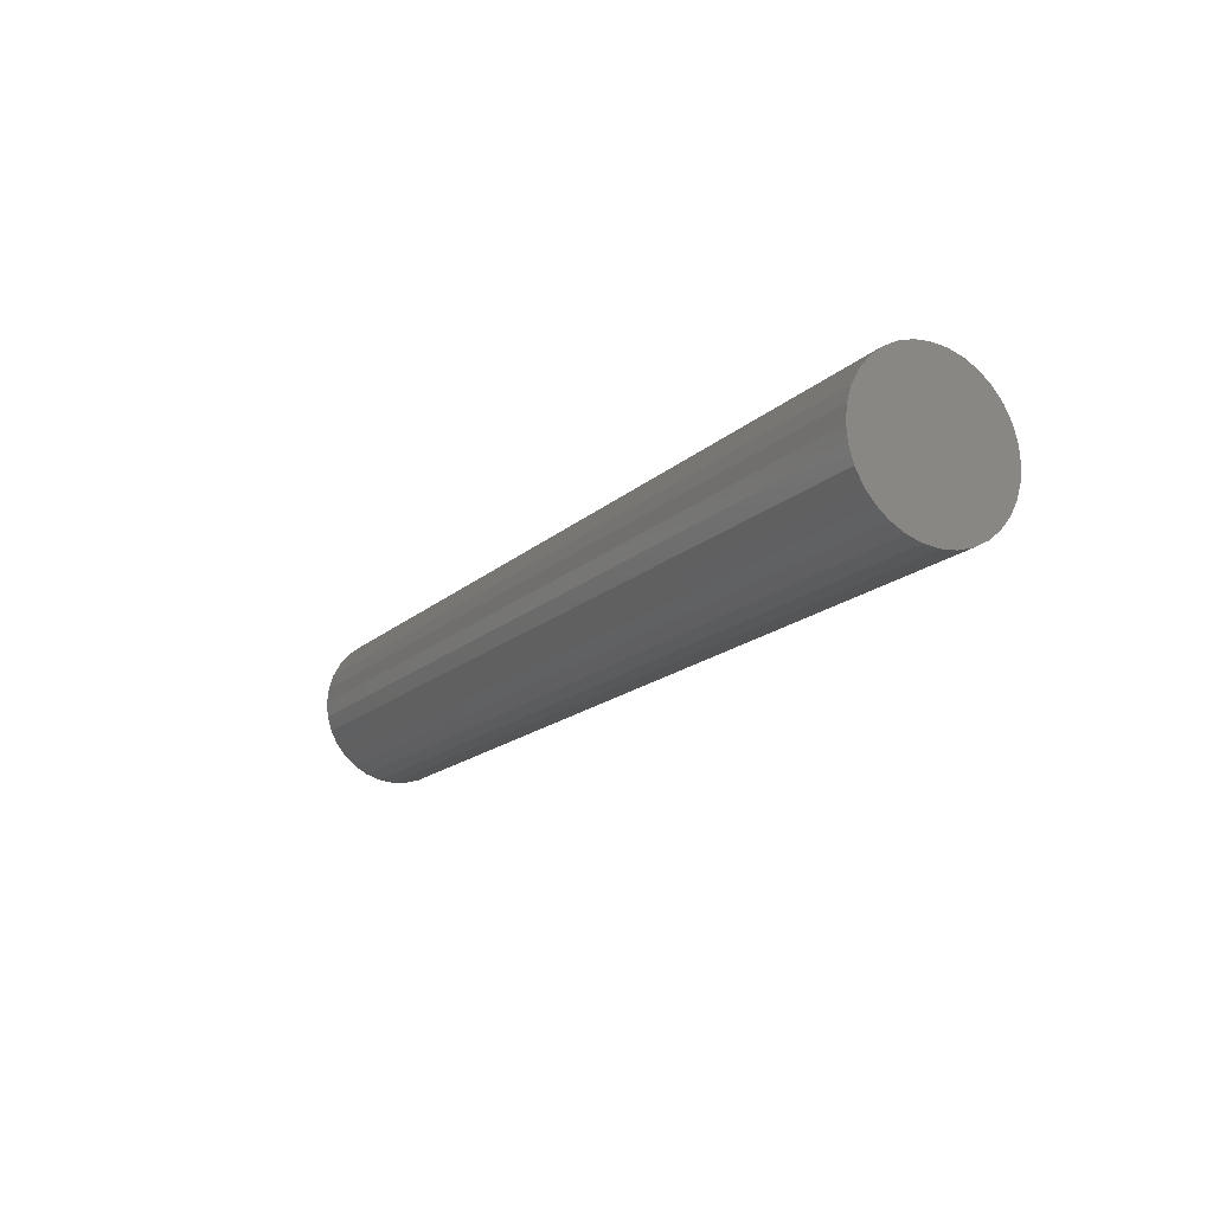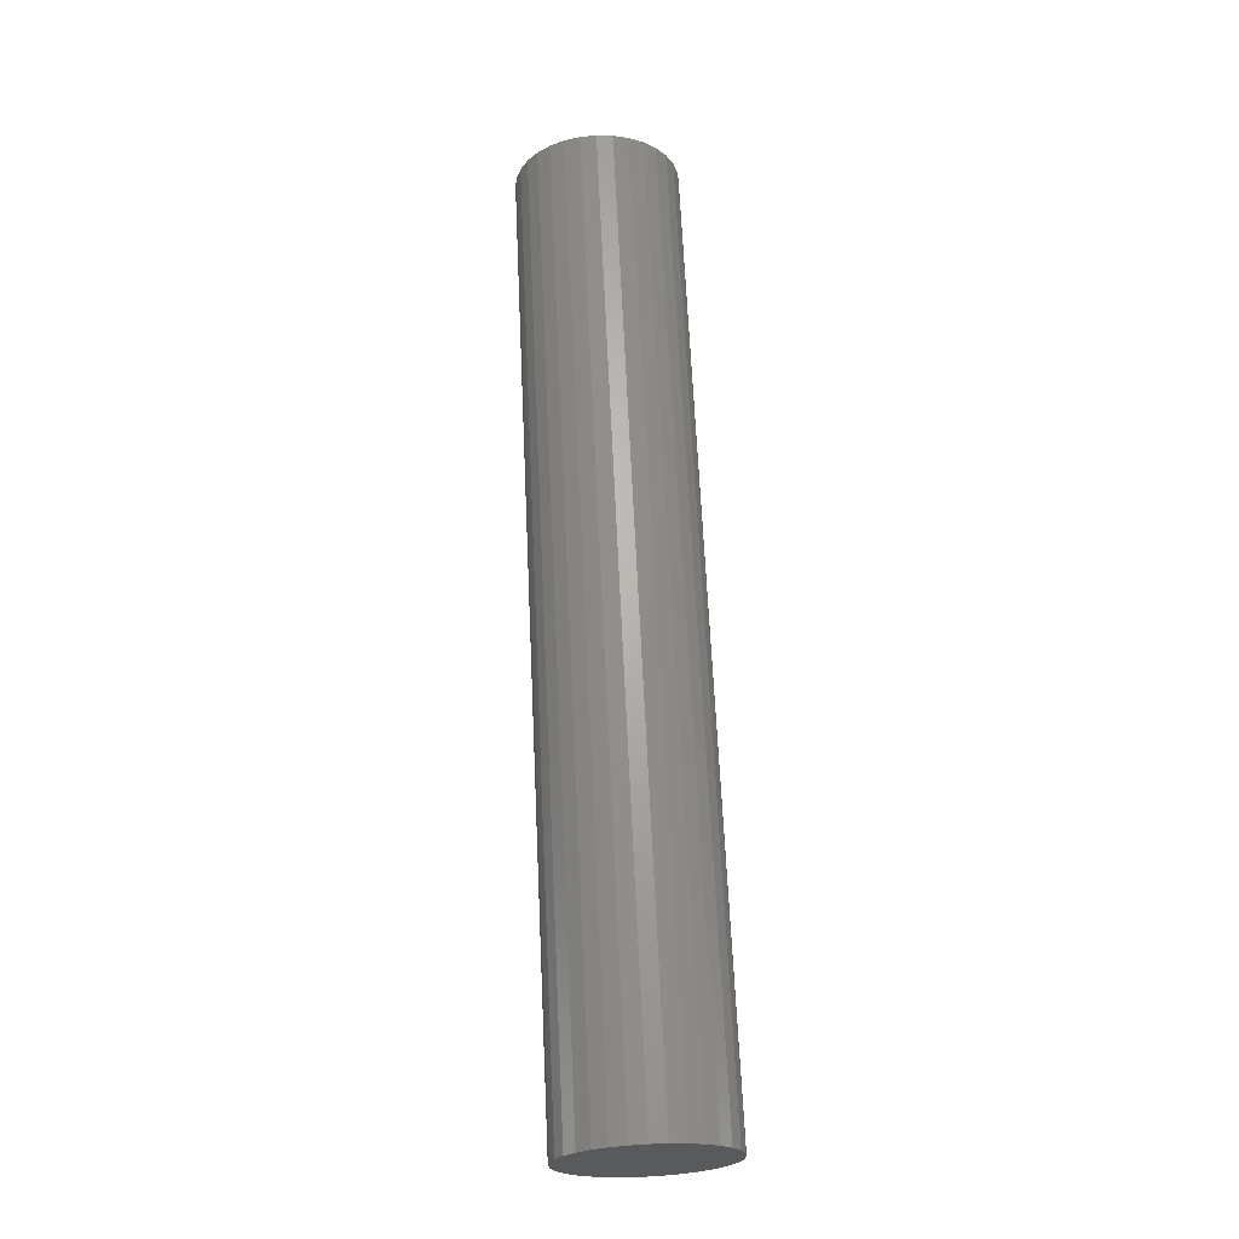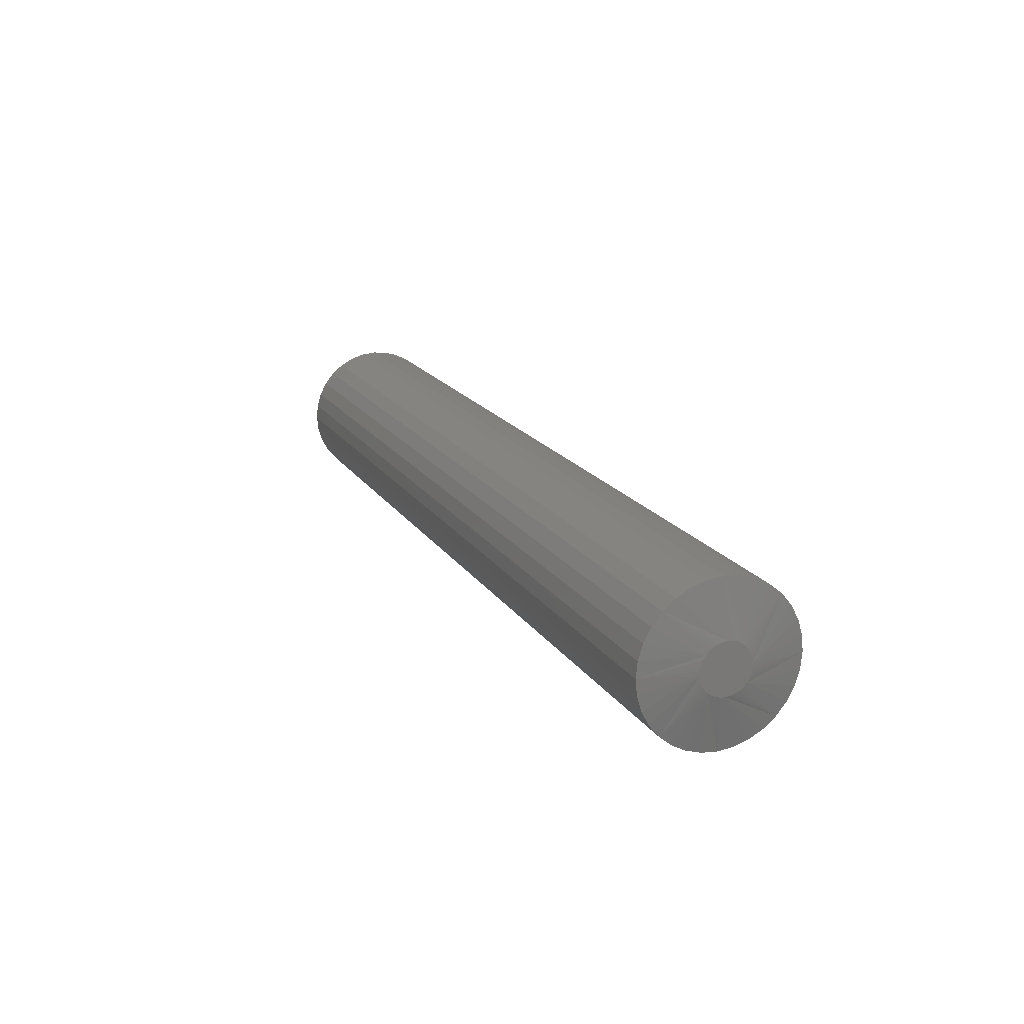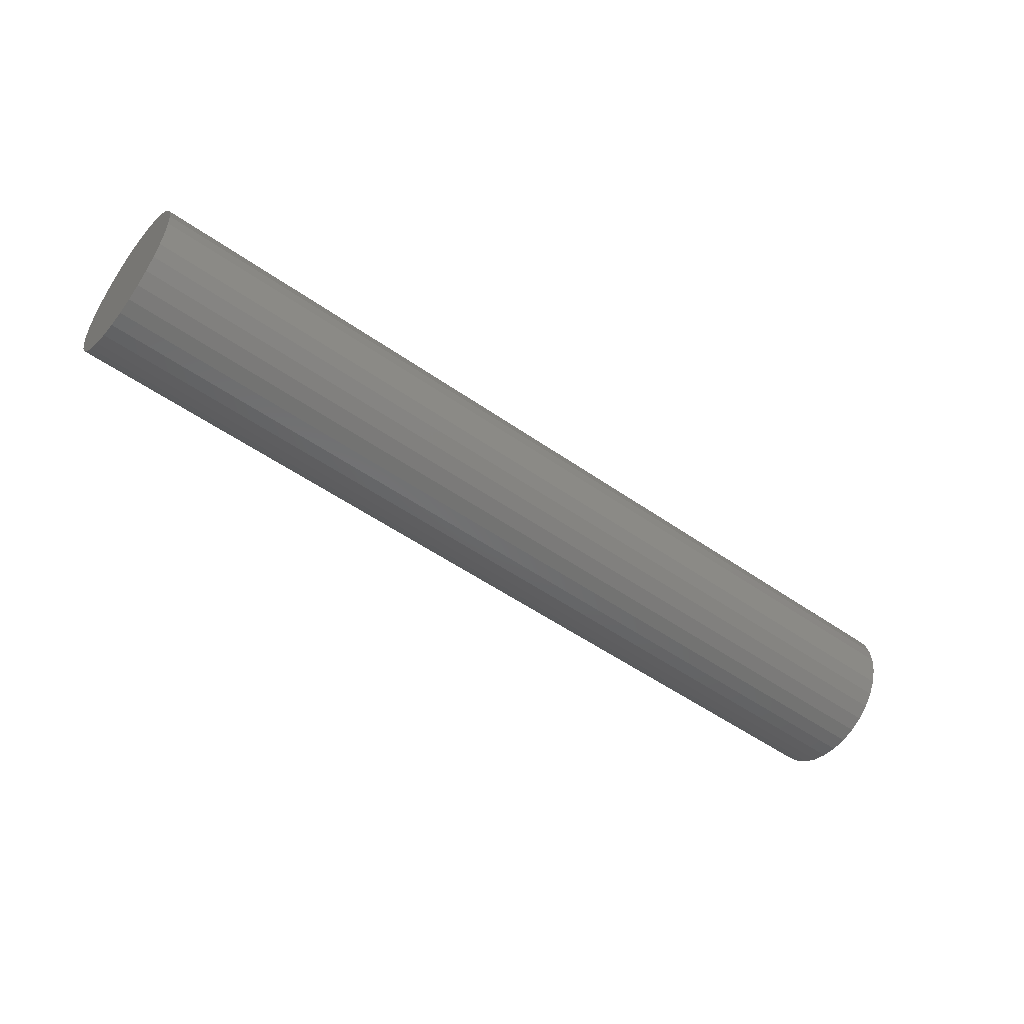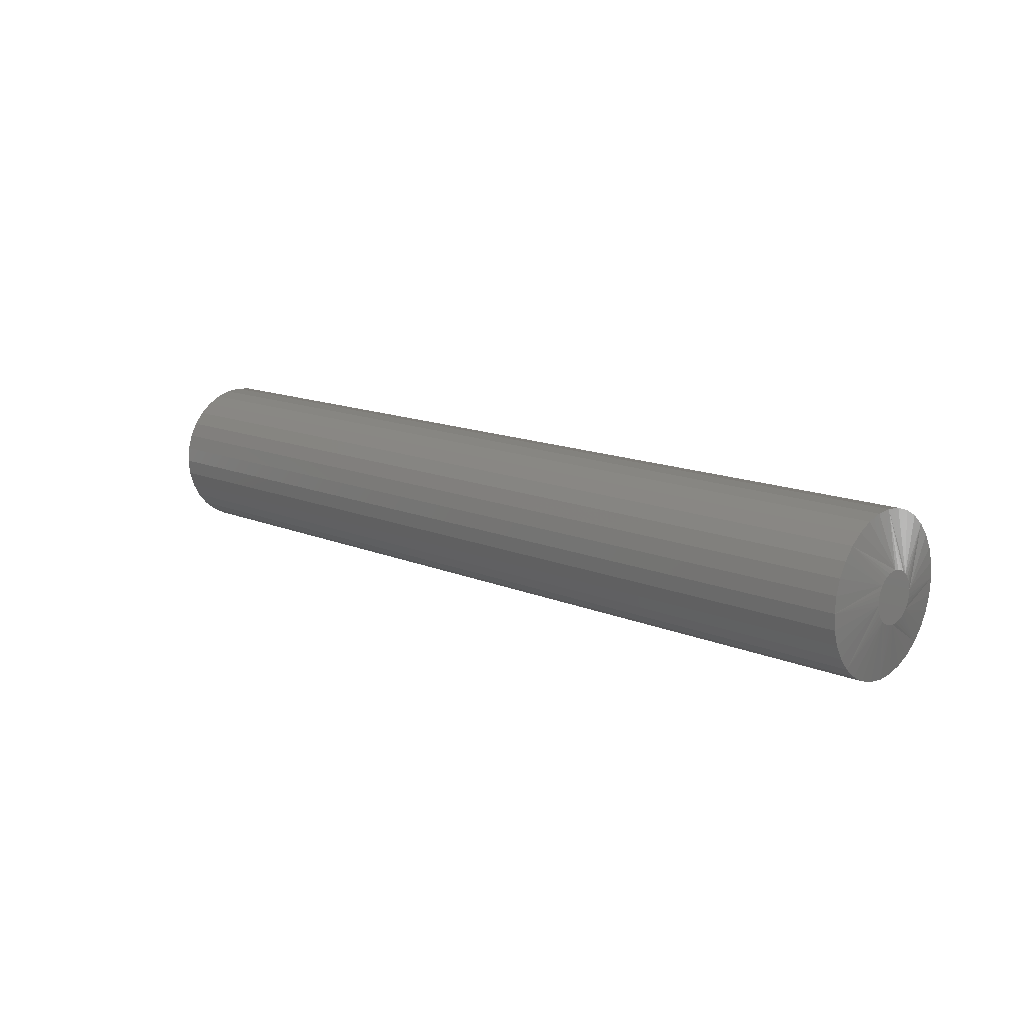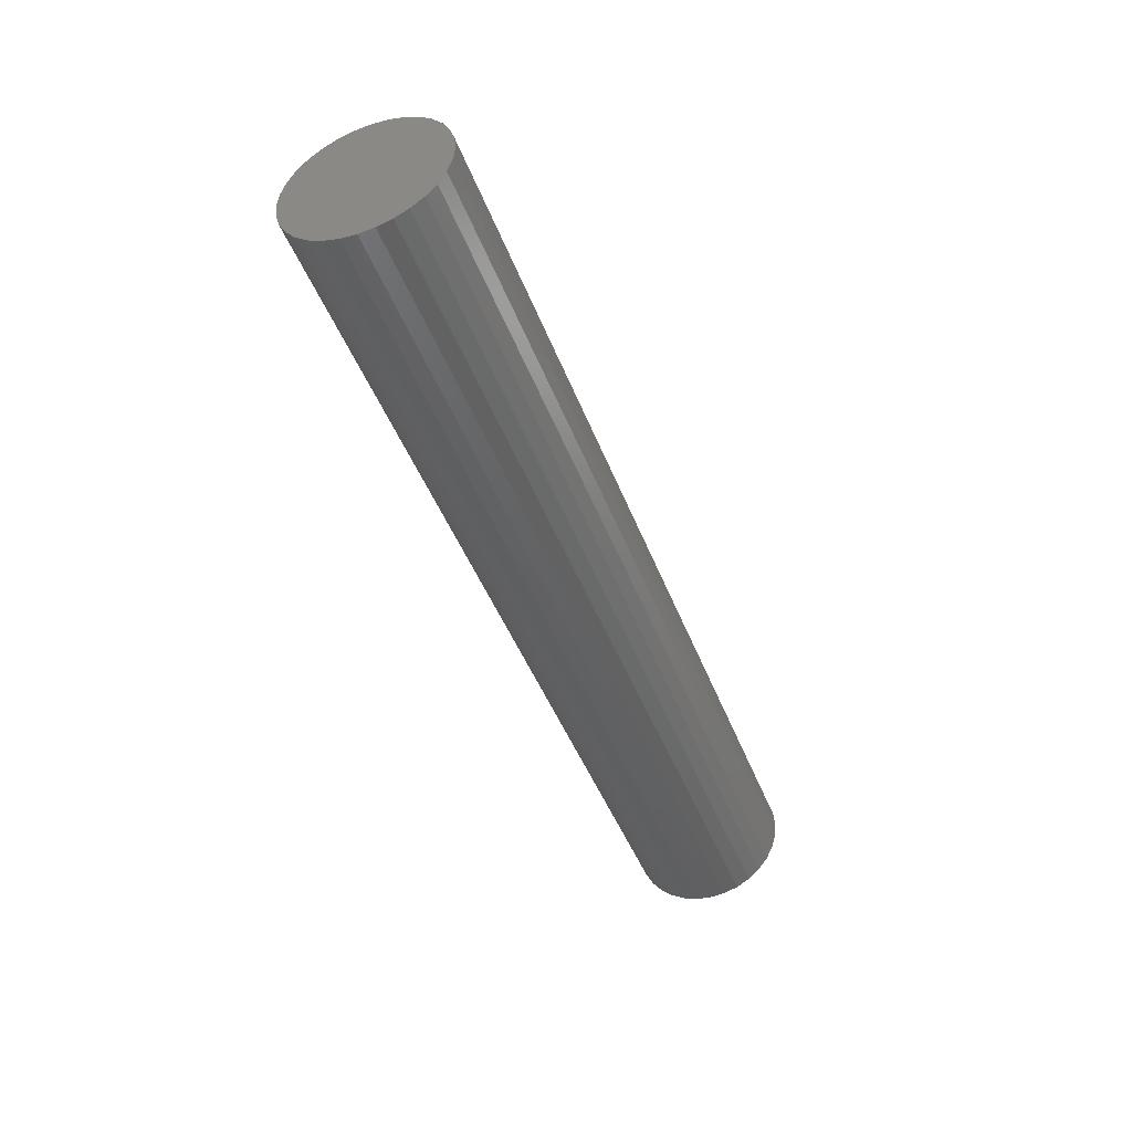
<metadata>
{"format":"stl","ext":"stl","renderer":"f3d","projection":"perspective","resolution":1024,"background":"white","views":[{"elev":-16.6,"azim":-120.0,"up":"+Y"},{"elev":66.5,"azim":-92.7,"up":"+Y"},{"elev":17.5,"azim":67.7,"up":"+Y"},{"elev":-51.4,"azim":-37.5,"up":"+Y"},{"elev":13.5,"azim":43.8,"up":"+Y"},{"elev":-45.3,"azim":-69.8,"up":"+Y"}]}
</metadata>
<code>
# stl→obj: 98 verts, 192 faces
v 0.75 0.005041 0.04021
v 0.75 -0.002411 0.04021
v 0.75 -0.009735 0.03884
v 0.75 0.01237 0.03884
v 0.75 -0.01668 0.03614
v 0.75 0.01931 0.03615
v 0.75 -0.02302 0.03222
v 0.75 0.02565 0.03222
v 0.75 -0.02852 0.0272
v 0.75 0.03116 0.0272
v 0.75 -0.03302 0.02126
v 0.75 0.03565 0.02126
v 0.75 -0.03634 0.01459
v 0.75 0.03897 0.01459
v 0.75 -0.03838 0.007418
v 0.75 0.04101 0.00742
v 0.75 0.04101 -0.00742
v 0.75 -0.03634 -0.01459
v 0.75 0.03897 -0.01459
v 0.75 -0.03302 -0.02126
v 0.75 0.03565 -0.02126
v 0.75 -0.02852 -0.0272
v 0.75 0.03116 -0.0272
v 0.75 -0.02302 -0.03222
v 0.75 0.02565 -0.03222
v 0.75 -0.01668 -0.03614
v 0.75 0.01931 -0.03615
v 0.75 -0.009735 -0.03884
v 0.75 0.01237 -0.03884
v 0.75 -0.002411 -0.04021
v 0.75 0.005041 -0.04021
v 0.75 0.04169 -3.744e-17
v 0.75 -0.03906 -1.255e-06
v 0.75 -0.03838 -0.007418
v -0.75 0.1276 -1.547e-17
v 0.7344 0.1276 -4.641e-17
v -0.75 0.1252 -0.02464
v 0.7344 0.1252 -0.02464
v -0.75 0.118 -0.04834
v 0.7344 0.118 -0.04834
v -0.75 0.1063 -0.07018
v 0.7344 0.1063 -0.07018
v -0.75 0.09063 -0.08932
v 0.7344 0.09063 -0.08932
v -0.75 0.07149 -0.105
v 0.7344 0.07149 -0.105
v -0.75 0.04965 -0.1167
v 0.7344 0.04965 -0.1167
v -0.75 0.02596 -0.1239
v 0.7344 0.02596 -0.1239
v -0.75 0.001316 -0.1263
v 0.7344 0.001316 -0.1263
v -0.75 -0.02333 -0.1239
v 0.7344 -0.02333 -0.1239
v -0.75 -0.04702 -0.1167
v 0.7344 -0.04702 -0.1167
v -0.75 -0.06886 -0.105
v 0.7344 -0.06886 -0.105
v -0.75 -0.088 -0.08932
v 0.7344 -0.088 -0.08932
v -0.75 -0.1037 -0.07018
v 0.7344 -0.1037 -0.07018
v -0.75 -0.1154 -0.04834
v 0.7344 -0.1154 -0.04834
v -0.75 -0.1226 -0.02464
v 0.7344 -0.1226 -0.02464
v -0.75 -0.125 1.547e-17
v 0.7344 -0.125 1.547e-17
v -0.75 -0.1226 0.02464
v 0.7344 -0.1226 0.02464
v -0.75 -0.1154 0.04834
v 0.7344 -0.1154 0.04834
v -0.75 -0.1037 0.07018
v 0.7344 -0.1037 0.07018
v -0.75 -0.088 0.08932
v 0.7344 -0.088 0.08932
v -0.75 -0.06886 0.105
v 0.7344 -0.06886 0.105
v -0.75 -0.04702 0.1167
v 0.7344 -0.04702 0.1167
v -0.75 -0.02333 0.1239
v 0.7344 -0.02333 0.1239
v -0.75 0.001316 0.1263
v 0.7344 0.001316 0.1263
v -0.75 0.02596 0.1239
v 0.7344 0.02596 0.1239
v -0.75 0.04965 0.1167
v 0.7344 0.04965 0.1167
v -0.75 0.07149 0.105
v 0.7344 0.07149 0.105
v -0.75 0.09063 0.08932
v 0.7344 0.09063 0.08932
v -0.75 0.1063 0.07018
v 0.7344 0.1063 0.07018
v -0.75 0.118 0.04834
v 0.7344 0.118 0.04834
v -0.75 0.1252 0.02464
v 0.7344 0.1252 0.02464
f 1 2 3
f 1 3 4
f 4 3 5
f 4 5 6
f 6 5 7
f 6 7 8
f 8 7 9
f 8 9 10
f 10 9 11
f 10 11 12
f 12 11 13
f 12 13 14
f 14 13 15
f 14 15 16
f 17 18 19
f 19 18 20
f 19 20 21
f 21 20 22
f 21 22 23
f 23 22 24
f 23 24 25
f 25 24 26
f 25 26 27
f 27 26 28
f 27 28 29
f 29 28 30
f 29 30 31
f 16 15 32
f 32 15 33
f 32 33 17
f 17 33 34
f 17 34 18
f 35 36 37
f 37 36 38
f 37 38 39
f 39 38 40
f 39 40 41
f 41 40 42
f 41 42 43
f 43 42 44
f 43 44 45
f 45 44 46
f 45 46 47
f 47 46 48
f 47 48 49
f 49 48 50
f 49 50 51
f 51 50 52
f 51 52 53
f 53 52 54
f 53 54 55
f 55 54 56
f 55 56 57
f 57 56 58
f 57 58 59
f 59 58 60
f 59 60 61
f 61 60 62
f 61 62 63
f 63 62 64
f 63 64 65
f 65 64 66
f 65 66 67
f 67 66 68
f 67 68 69
f 69 68 70
f 69 70 71
f 71 70 72
f 71 72 73
f 73 72 74
f 73 74 75
f 75 74 76
f 75 76 77
f 77 76 78
f 77 78 79
f 79 78 80
f 79 80 81
f 81 80 82
f 81 82 83
f 83 82 84
f 83 84 85
f 85 84 86
f 85 86 87
f 87 86 88
f 87 88 89
f 89 88 90
f 89 90 91
f 91 90 92
f 91 92 93
f 93 92 94
f 93 94 95
f 95 94 96
f 95 96 97
f 97 96 98
f 97 98 35
f 35 98 36
f 88 86 8
f 90 88 8
f 80 78 2
f 82 80 2
f 72 70 9
f 74 72 9
f 68 33 15
f 68 15 13
f 68 13 11
f 68 11 9
f 68 9 70
f 92 90 8
f 92 8 10
f 92 10 12
f 92 12 14
f 92 14 16
f 92 16 32
f 32 36 98
f 32 98 96
f 32 96 94
f 32 94 92
f 84 82 2
f 84 2 1
f 84 1 4
f 84 4 6
f 84 6 8
f 84 8 86
f 76 74 9
f 76 9 7
f 76 7 5
f 76 5 3
f 76 3 2
f 76 2 78
f 56 54 24
f 58 56 24
f 48 46 31
f 50 48 31
f 40 38 23
f 42 40 23
f 36 32 17
f 36 17 19
f 36 19 21
f 36 21 23
f 36 23 38
f 60 58 24
f 60 24 22
f 60 22 20
f 60 20 18
f 60 18 34
f 60 34 33
f 33 68 66
f 33 66 64
f 33 64 62
f 33 62 60
f 52 50 31
f 52 31 30
f 52 30 28
f 52 28 26
f 52 26 24
f 52 24 54
f 44 42 23
f 44 23 25
f 44 25 27
f 44 27 29
f 44 29 31
f 44 31 46
f 83 85 81
f 79 81 85
f 87 79 85
f 77 79 87
f 89 77 87
f 47 55 45
f 53 55 47
f 49 53 47
f 51 53 49
f 55 57 45
f 45 57 59
f 45 59 43
f 43 59 61
f 43 61 41
f 41 61 63
f 41 63 39
f 39 63 65
f 39 65 37
f 37 65 67
f 37 67 35
f 35 67 69
f 35 69 97
f 97 69 71
f 97 71 95
f 95 71 73
f 95 73 93
f 93 73 75
f 93 75 91
f 91 75 77
f 91 77 89

</code>
